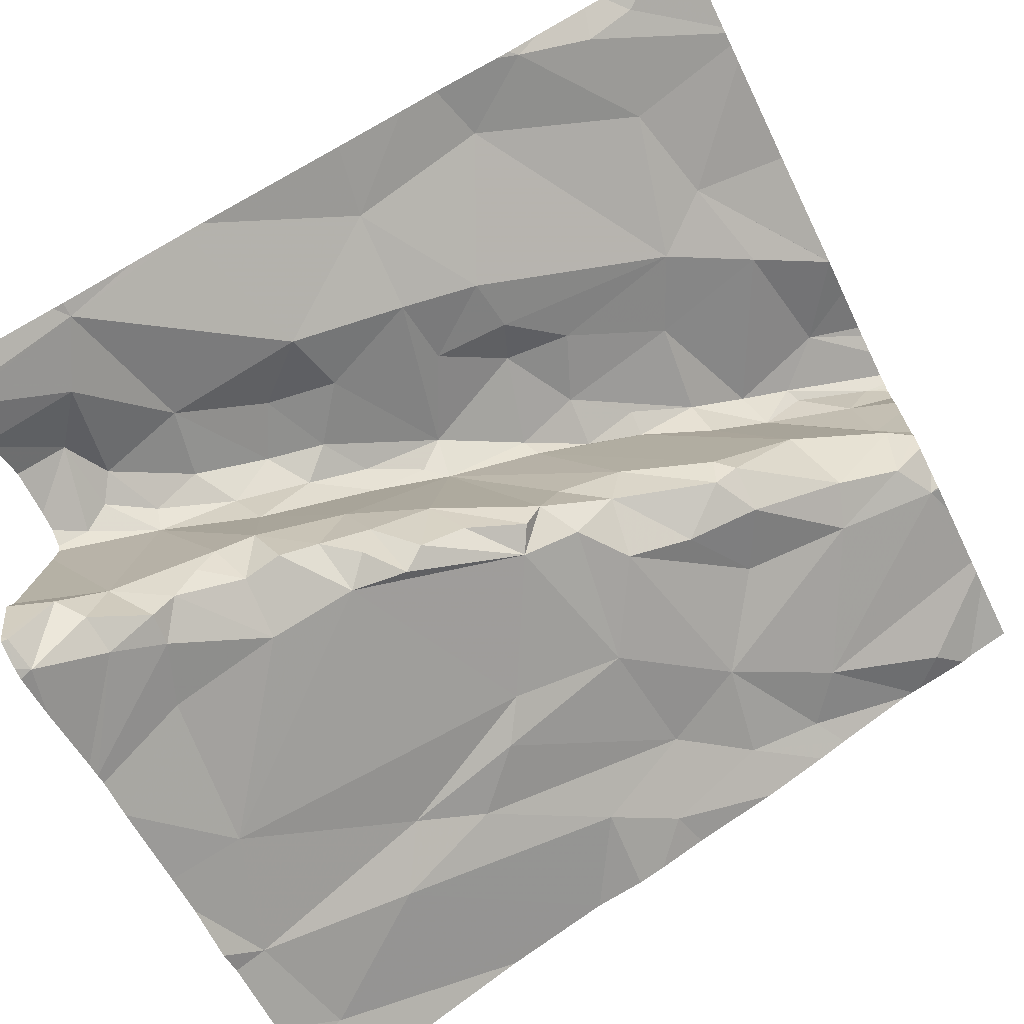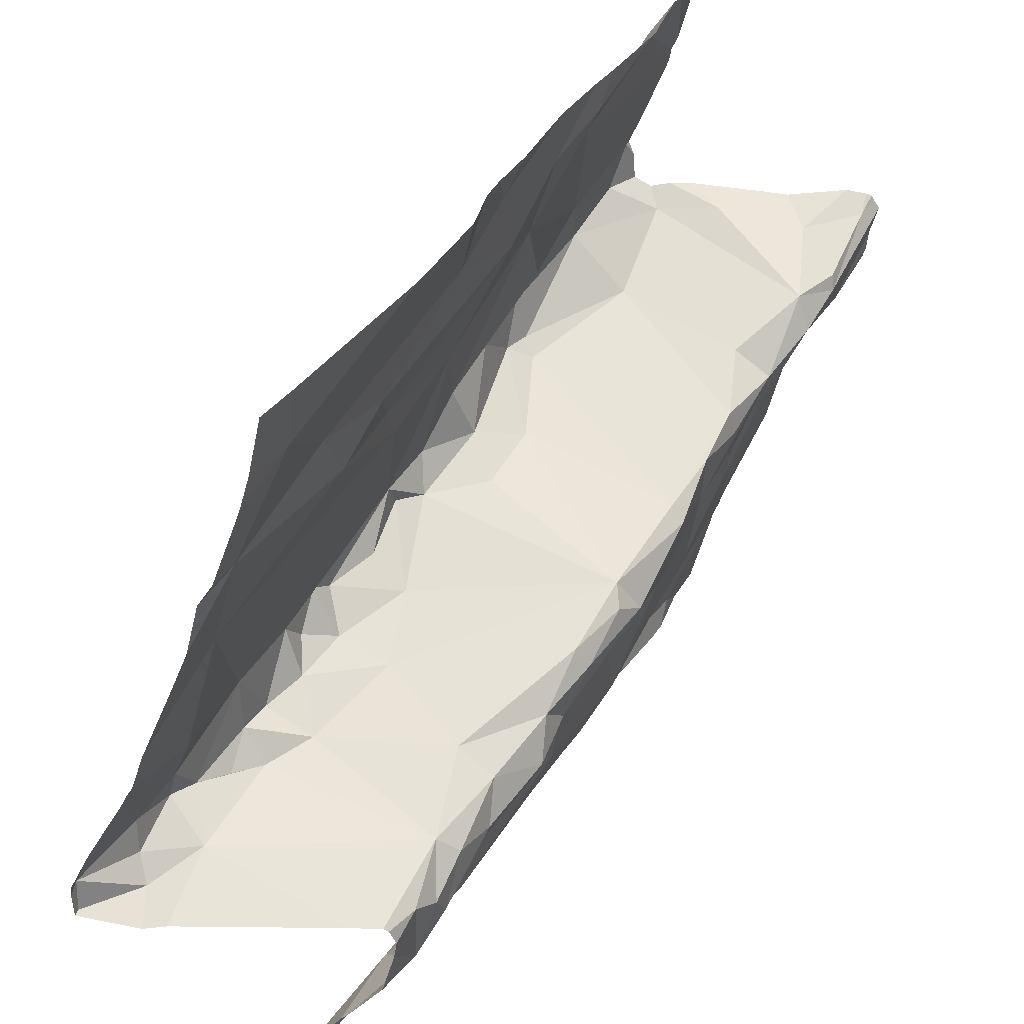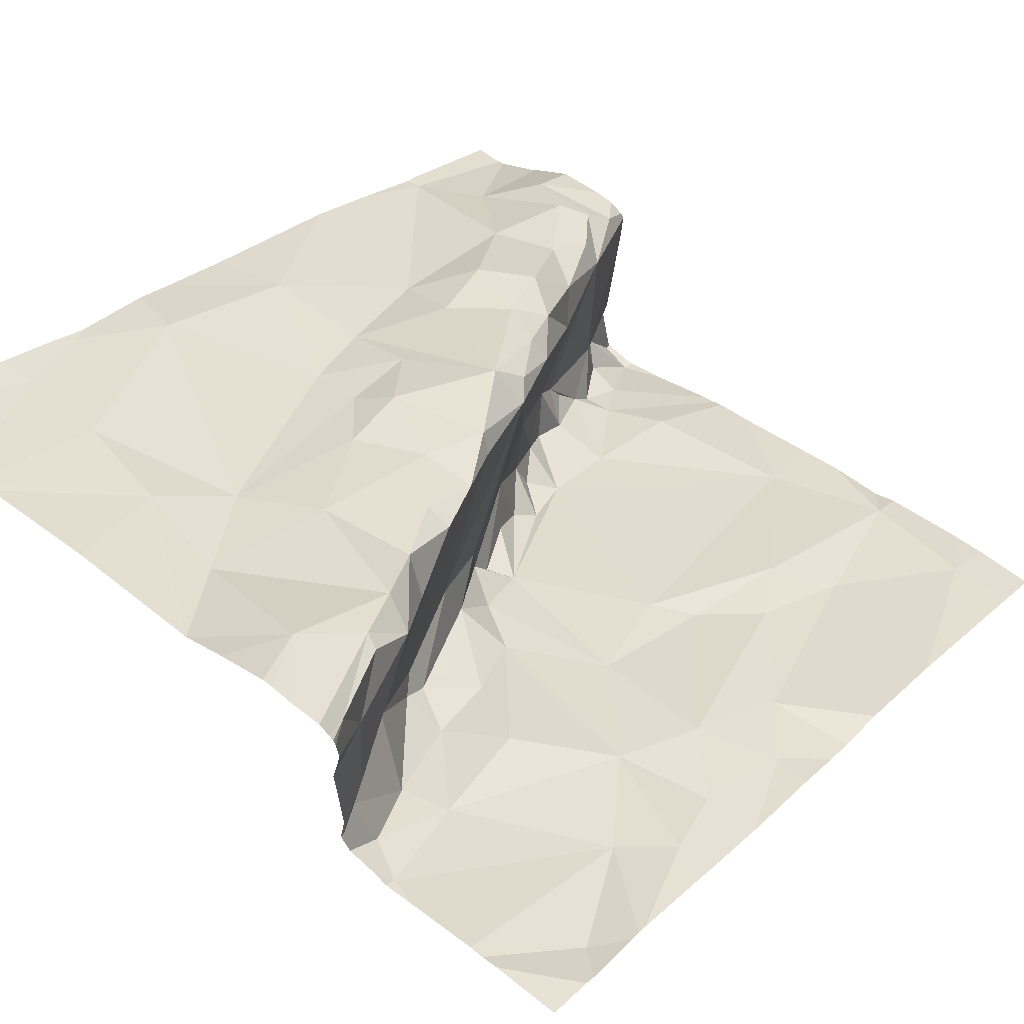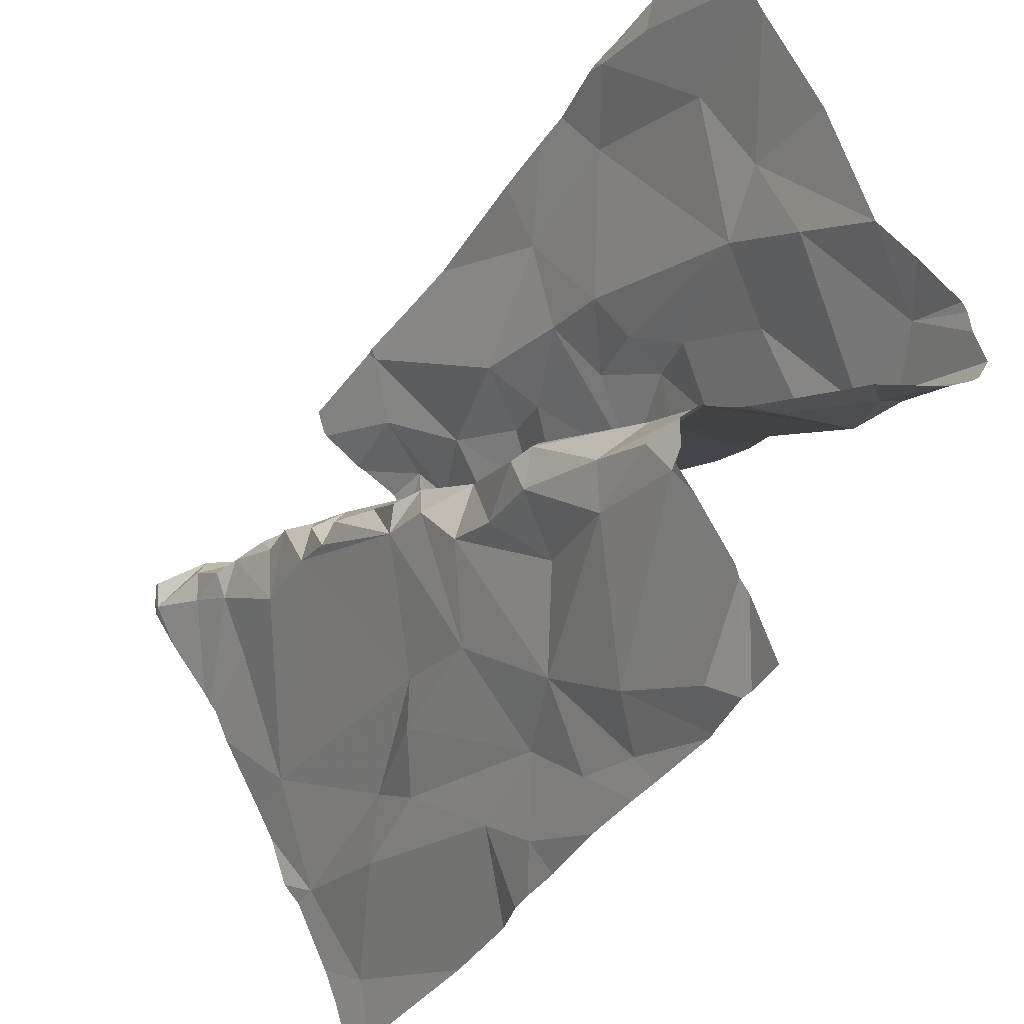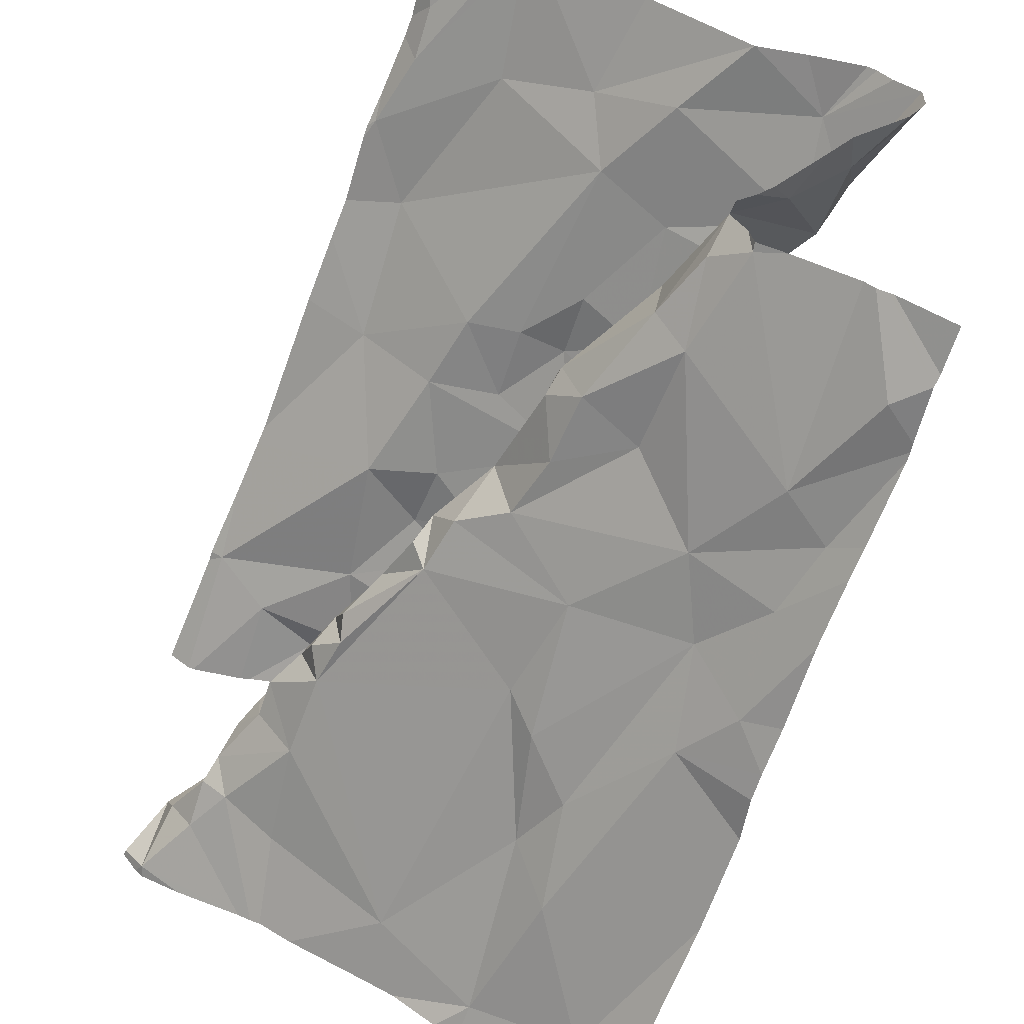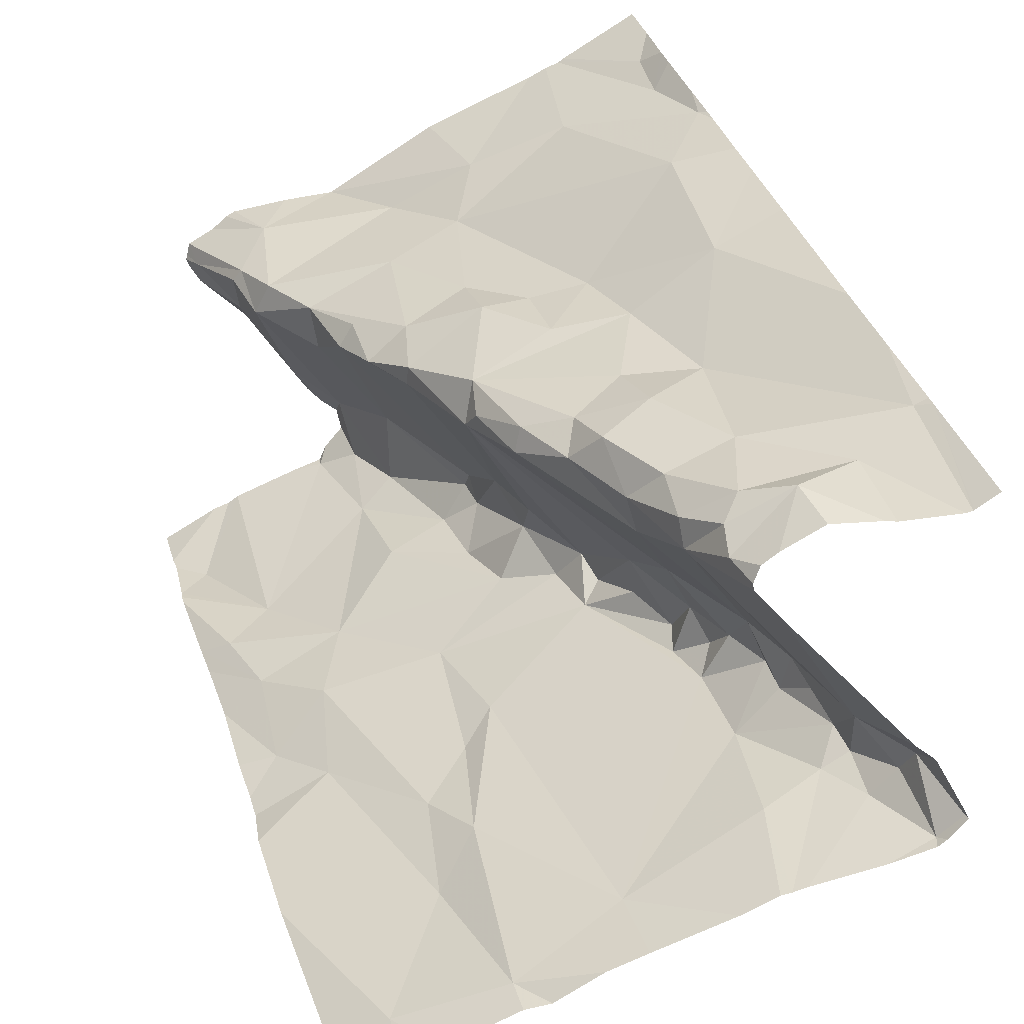
<metadata>
{"format":"obj","ext":"obj","renderer":"f3d","projection":"perspective","resolution":1024,"background":"white","views":[{"elev":-73.2,"azim":116.0,"up":"+Z"},{"elev":-50.9,"azim":-95.5,"up":"+Y"},{"elev":62.7,"azim":-138.7,"up":"+Z"},{"elev":60.2,"azim":-99.1,"up":"+Y"},{"elev":43.2,"azim":-131.8,"up":"+Y"},{"elev":-74.0,"azim":41.0,"up":"+Y"}]}
</metadata>
<code>
v -81.62 311.1 505.9
v -81.79 310.7 505.7
v -81.81 310.8 505.8
v -81.87 310.7 505.8
v -81.59 311 505.8
v -82 310.3 505.2
v -82.02 310.3 505.2
v -81.61 311.1 505.9
v -82.17 311.1 506
v -82.13 311.2 506.1
v -82.02 310.9 505.9
v -82.12 311 506
v -81.91 311 505.9
v -81.98 311.1 506
v -82 311 505.9
v -82.14 311 505.9
v -82.23 311.2 506.1
v -82.19 311.1 506
v -82.23 311.2 505.9
v -82.19 311.1 506
v -82.15 311.1 506
v -82.22 311.2 505.8
v -81.73 311.1 505.9
v -81.86 311.1 505.9
v -82.08 310.3 505.2
v -81.65 310.9 505.8
v -82.03 310.3 505.2
v -82.11 310.9 505.9
v -82.05 310.8 505.8
v -81.94 310.9 505.9
v -82.08 310.9 505.9
v -82.16 311.1 505.8
v -82.22 311.1 505.7
v -82.18 311 505.6
v -82.11 311 505.7
v -81.88 310.8 505.8
v -82.27 311.1 505.7
v -82.17 310.9 505.6
v -82.13 311 505.6
v -82.14 310.9 505.6
v -82.08 310.9 505.6
v -82.07 310.9 505.6
v -82.13 311 505.6
v -82.25 311.2 505.7
v -81.6 310.4 505.5
v -81.76 310.5 505.6
v -81.82 310.3 505.6
v -81.74 310.3 505.6
v -81.84 310.3 505.5
v -81.79 310.4 505.6
v -81.9 310.5 505.6
v -81.86 310.4 505.6
v -81.88 310.4 505.6
v -82.25 311 505.6
v -82.08 310.8 505.5
v -82.02 310.7 505.8
v -82.05 310.8 505.6
v -82.08 310.9 505.9
v -82.04 310.8 505.8
v -81.98 310.6 505.7
v -81.99 310.7 505.8
v -81.95 310.6 505.7
v -81.97 310.7 505.8
v -81.93 310.5 505.7
v -81.94 310.6 505.5
v -81.9 310.6 505.7
v -81.88 310.5 505.7
v -81.83 310.6 505.7
v -81.92 310.5 505.6
v -81.76 310.6 505.7
v -81.85 310.4 505.6
v -81.83 310.3 505.2
v -81.82 310.5 505.7
v -81.67 310.7 505.7
v -81.86 310.3 505.2
v -82.22 311.2 506
v -81.93 310.8 505.8
v -81.58 311.2 505.9
v -82.3 311.2 505.8
v -81.58 310.9 505.8
v -82.36 310.9 505.6
v -82.5 311.1 505.8
v -82.43 311 505.7
v -82.49 311 505.7
v -81.58 311 505.8
v -81.58 311 505.8
v -82.04 310.8 505.5
v -81.58 310.6 505.6
v -82.47 310.9 505.6
v -81.58 311 505.8
v -82.4 310.8 505.6
v -82.25 310.8 505.5
v -81.98 310.7 505.5
v -82.49 310.8 505.6
v -81.68 310.4 505.5
v -82.43 310.7 505.5
v -81.88 310.5 505.3
v -81.89 310.4 505.3
v -81.87 310.3 505.2
v -81.83 310.3 505.2
v -81.83 310.3 505.2
v -81.9 310.4 505.2
v -81.93 310.4 505.3
v -82.04 311.2 506
v -82.24 311.2 505.8
v -81.89 310.4 505.3
v -81.86 310.4 505.3
v -81.99 310.5 505.3
v -81.88 310.5 505.4
v -81.92 310.5 505.3
v -81.9 310.5 505.4
v -81.91 310.5 505.4
v -81.85 310.4 505.2
v -81.69 311.2 506
v -82.24 311.2 505.8
v -81.95 310.6 505.4
v -81.93 310.6 505.4
v -81.99 310.6 505.4
v -81.96 310.6 505.4
v -82.16 311.2 506.1
v -82.22 310.7 505.5
v -82.29 310.5 505.4
v -82.01 310.7 505.5
v -82.07 310.8 505.5
v -82.01 310.7 505.4
v -82.18 310.4 505.3
v -82.04 310.8 505.5
v -81.99 310.7 505.4
v -82.27 310.7 505.5
v -82.24 311.2 505.9
v -82.23 311.2 505.8
v -81.79 310.3 505.5
v -81.81 310.3 505.5
v -82.24 311.2 506.1
v -82.32 310.3 505.3
v -82.04 311.2 506
v -82.19 311.2 506.1
v -82.23 311.2 506.1
v -82.36 310.5 505.4
v -82.33 310.6 505.5
v -82.46 310.3 505.4
v -81.58 310.6 505.6
v -82.15 311.2 506.1
v -82.09 311.2 506.1
v -82 310.4 505.3
v -82.53 311.2 505.8
v -82.53 311.1 505.8
v -82.53 311.2 505.8
v -82.53 311.1 505.8
v -82.53 311.1 505.8
v -82.53 311 505.7
v -82.53 310.7 505.6
v -82.53 310.8 505.6
v -82.53 310.6 505.5
v -82.53 310.7 505.6
v -82.53 310.9 505.6
v -82.53 311 505.7
v -82.53 310.6 505.5
v -82.53 310.5 505.5
v -82.53 310.3 505.4
v -81.69 311.2 506
v -81.58 311.1 505.9
v -81.58 310.8 505.7
v -81.58 310.5 505.6
v -81.58 311.1 505.9
v -81.58 310.8 505.7
v -81.58 310.4 505.5
v -81.58 310.4 505.5
v -81.71 311.2 506
v -81.82 310.3 505.2
v -82.23 310.3 505.3
v -82.18 310.3 505.3
v -81.62 310.3 505.4
v -81.68 310.3 505.5
v -81.69 310.3 505.5
v -81.73 310.3 505.5
v -81.83 310.3 505.5
v -81.82 310.3 505.3
v -81.81 310.3 505.2
v -81.61 310.3 505.4
v -81.84 310.3 505.5
v -81.83 310.3 505.5
v -81.92 310.3 505.2
v -82.29 310.3 505.3
v -81.87 310.3 505.2
v -82.46 310.3 505.3
v -82.32 310.3 505.3
v -82.42 310.3 505.3
v -82.52 310.3 505.3
v -82.53 310.3 505.3
v -81.61 310.3 505.4
v -81.58 310.3 505.4
v -82.25 311.2 506.1
v -82.24 311.2 506
v -81.74 311.2 506
v -81.88 311.2 506
v -82.04 311.2 506
v -82.25 311.2 506.1
v -82.42 311.2 505.8
v -82.43 311.2 505.8
v -82.33 311.2 505.8
v -82.3 311.2 505.8
v -82.3 311.2 505.8
v -82.28 311.2 505.8
v -82.45 311.2 505.8
v -82.24 311.2 505.8
v -82.24 311.2 506.1
v -82.45 311.2 505.8
v -82.53 311.2 505.8
v -81.58 311.2 505.9
v -81.66 311.2 506
f 169 1 114
f 114 8 161
f 74 70 142
f 4 2 3
f 79 83 37
f 2 74 3
f 3 36 4
f 199 83 79
f 172 126 171
f 161 78 211
f 138 10 137
f 17 9 138
f 20 16 12
f 58 11 12
f 15 12 11
f 15 13 14
f 21 14 10
f 14 13 24
f 13 15 30
f 21 9 20
f 31 28 29
f 12 16 28
f 22 32 20
f 18 9 17
f 76 18 17
f 19 20 76
f 21 20 12
f 22 19 115
f 10 14 104
f 14 21 15
f 21 12 15
f 20 19 22
f 24 23 169
f 5 1 23
f 26 5 23
f 85 26 80
f 171 135 184
f 28 35 29
f 23 24 13
f 26 23 13
f 30 36 13
f 26 13 3
f 104 24 197
f 58 28 31
f 32 16 20
f 34 43 33
f 34 33 37
f 32 35 28
f 13 36 3
f 80 74 163
f 35 42 29
f 40 38 54
f 38 39 34
f 37 54 34
f 22 44 33
f 43 39 35
f 41 57 42
f 39 38 41
f 40 41 38
f 35 39 42
f 43 35 32
f 43 32 33
f 37 33 44
f 32 22 33
f 11 30 15
f 46 95 45
f 48 50 47
f 92 40 81
f 70 46 45
f 52 71 51
f 48 47 49
f 48 49 133
f 53 47 52
f 48 95 50
f 53 52 51
f 49 47 53
f 34 54 38
f 41 40 55
f 55 87 41
f 41 42 39
f 56 57 87
f 77 63 4
f 42 57 56
f 36 30 77
f 59 77 11
f 56 29 42
f 31 11 58
f 11 31 59
f 56 60 61
f 61 60 62
f 63 61 62
f 56 61 63
f 65 60 56
f 31 29 59
f 62 60 64
f 66 62 64
f 93 65 56
f 69 60 65
f 67 66 64
f 51 69 53
f 67 64 51
f 66 68 63
f 63 68 2
f 2 4 63
f 62 66 63
f 68 70 2
f 60 69 64
f 70 68 73
f 50 46 71
f 71 52 50
f 71 46 67
f 69 51 64
f 142 45 164
f 70 73 46
f 162 1 165
f 66 67 73
f 2 70 74
f 198 17 207
f 18 76 20
f 1 5 90
f 67 46 73
f 30 11 77
f 10 9 21
f 28 58 12
f 130 76 194
f 193 17 198
f 165 1 90
f 82 83 199
f 170 101 72
f 81 40 54
f 204 44 206
f 37 44 79
f 83 82 147
f 164 45 167
f 44 22 131
f 84 83 149
f 83 84 81
f 20 9 18
f 199 79 201
f 37 83 81
f 81 54 37
f 163 74 166
f 94 96 91
f 87 57 41
f 91 81 89
f 156 89 157
f 89 84 151
f 91 92 81
f 43 34 39
f 77 4 36
f 66 73 68
f 56 63 59
f 63 77 59
f 87 93 56
f 51 71 67
f 47 50 52
f 26 3 74
f 91 89 94
f 59 29 56
f 95 46 50
f 96 94 152
f 27 145 25
f 205 146 208
f 28 16 32
f 81 84 89
f 97 98 109
f 98 97 110
f 118 108 112
f 112 110 111
f 69 65 111
f 139 140 96
f 140 129 91
f 141 139 158
f 101 99 75
f 100 113 99
f 99 101 100
f 102 103 7
f 145 126 25
f 106 103 102
f 107 98 106
f 126 135 171
f 107 106 113
f 98 108 103
f 145 103 108
f 111 109 53
f 53 109 107
f 109 111 110
f 111 117 112
f 113 102 99
f 197 24 196
f 109 110 97
f 98 103 106
f 65 116 117
f 108 110 112
f 117 116 119
f 119 125 118
f 117 119 118
f 196 24 195
f 178 100 179
f 112 117 118
f 121 122 126
f 111 65 117
f 121 129 122
f 124 128 123
f 127 124 123
f 118 125 124
f 118 121 126
f 107 109 98
f 87 127 93
f 40 92 55
f 127 87 124
f 127 123 93
f 65 93 116
f 116 93 128
f 125 128 124
f 100 101 170
f 121 92 129
f 91 129 92
f 102 113 106
f 128 93 123
f 25 126 172
f 195 24 169
f 174 48 175
f 45 95 173
f 53 107 177
f 49 53 181
f 99 102 6
f 119 116 125
f 194 76 193
f 113 100 107
f 193 76 17
f 92 124 55
f 87 55 124
f 122 140 139
f 126 122 135
f 91 96 140
f 122 139 135
f 139 96 154
f 162 8 1
f 129 140 122
f 186 160 189
f 135 139 141
f 136 10 104
f 104 14 24
f 92 121 124
f 128 125 116
f 53 69 111
f 126 145 108
f 108 118 126
f 124 121 118
f 187 141 188
f 7 145 27
f 98 110 108
f 146 82 200
f 147 82 146
f 80 26 74
f 6 102 7
f 149 83 147
f 78 8 162
f 7 103 145
f 150 84 149
f 151 84 150
f 85 5 26
f 152 94 153
f 131 22 115
f 86 5 85
f 153 94 156
f 154 96 155
f 72 101 75
f 155 96 152
f 156 94 89
f 90 5 86
f 75 99 185
f 157 89 151
f 88 74 142
f 158 139 154
f 159 141 158
f 142 70 45
f 160 141 159
f 115 19 105
f 130 19 76
f 166 74 88
f 167 45 168
f 132 48 133
f 133 49 182
f 168 45 180
f 173 95 174
f 105 19 130
f 174 95 48
f 175 48 176
f 120 10 143
f 176 48 132
f 177 107 178
f 134 17 138
f 137 10 120
f 178 107 100
f 179 100 170
f 180 45 173
f 181 53 177
f 138 9 10
f 182 49 181
f 144 10 136
f 183 99 6
f 184 135 187
f 143 10 144
f 185 99 183
f 186 141 160
f 161 8 78
f 187 135 141
f 188 141 186
f 114 1 8
f 189 160 190
f 169 23 1
f 191 168 180
f 192 168 191
f 200 82 199
f 201 79 202
f 202 79 203
f 203 79 204
f 204 79 44
f 205 148 146
f 206 44 131
f 207 17 134
f 208 146 200
f 209 148 205
f 211 78 210

</code>
